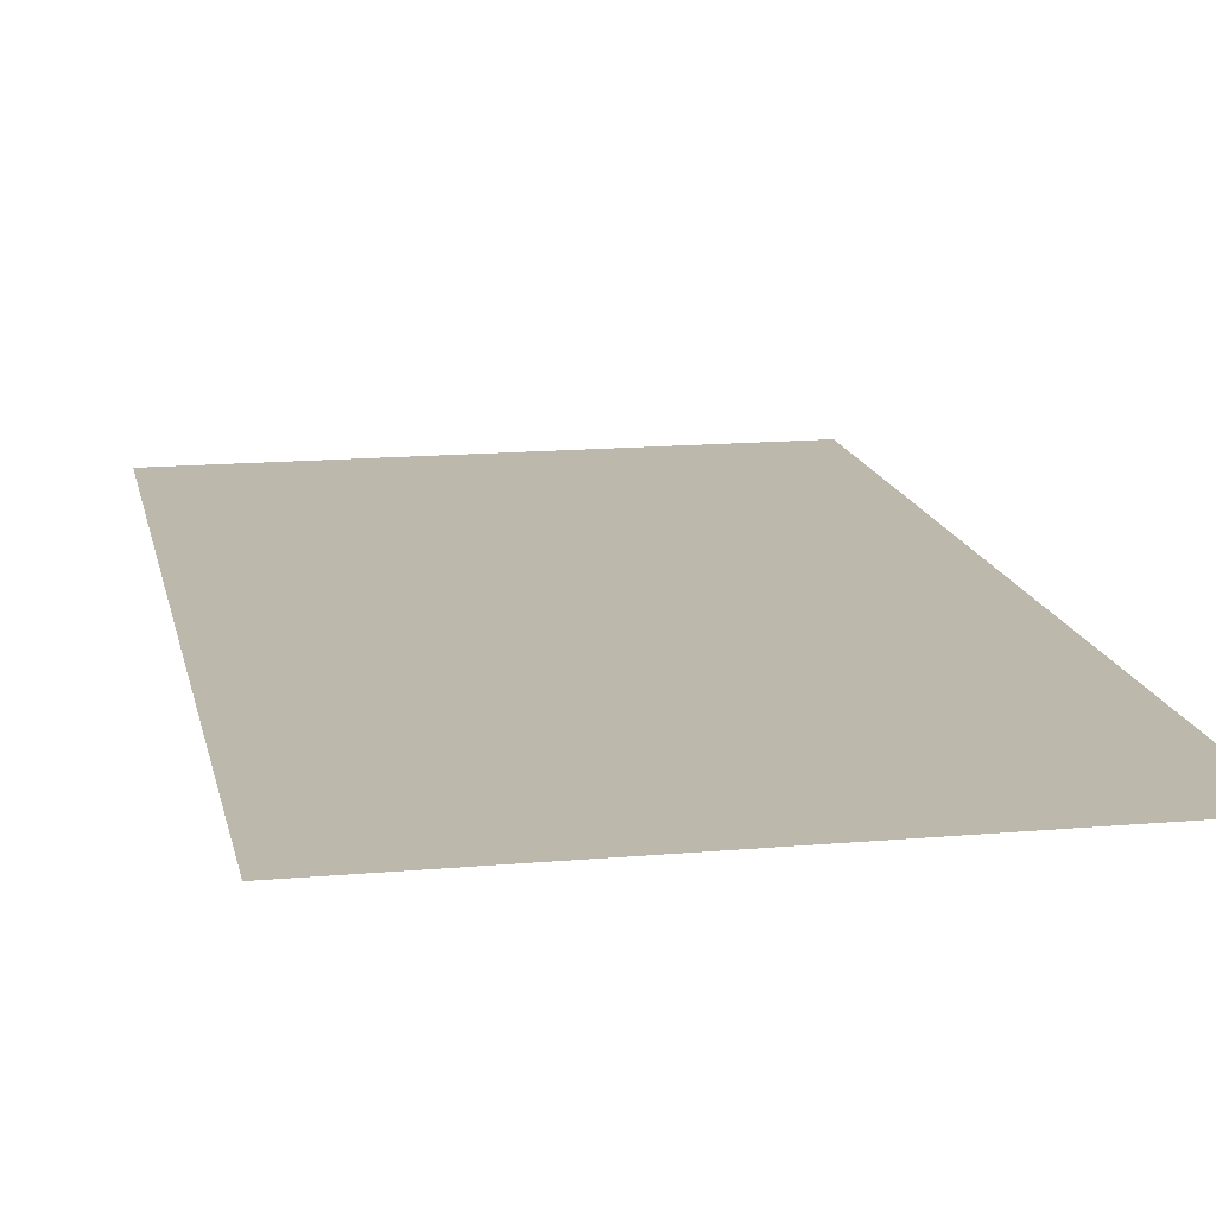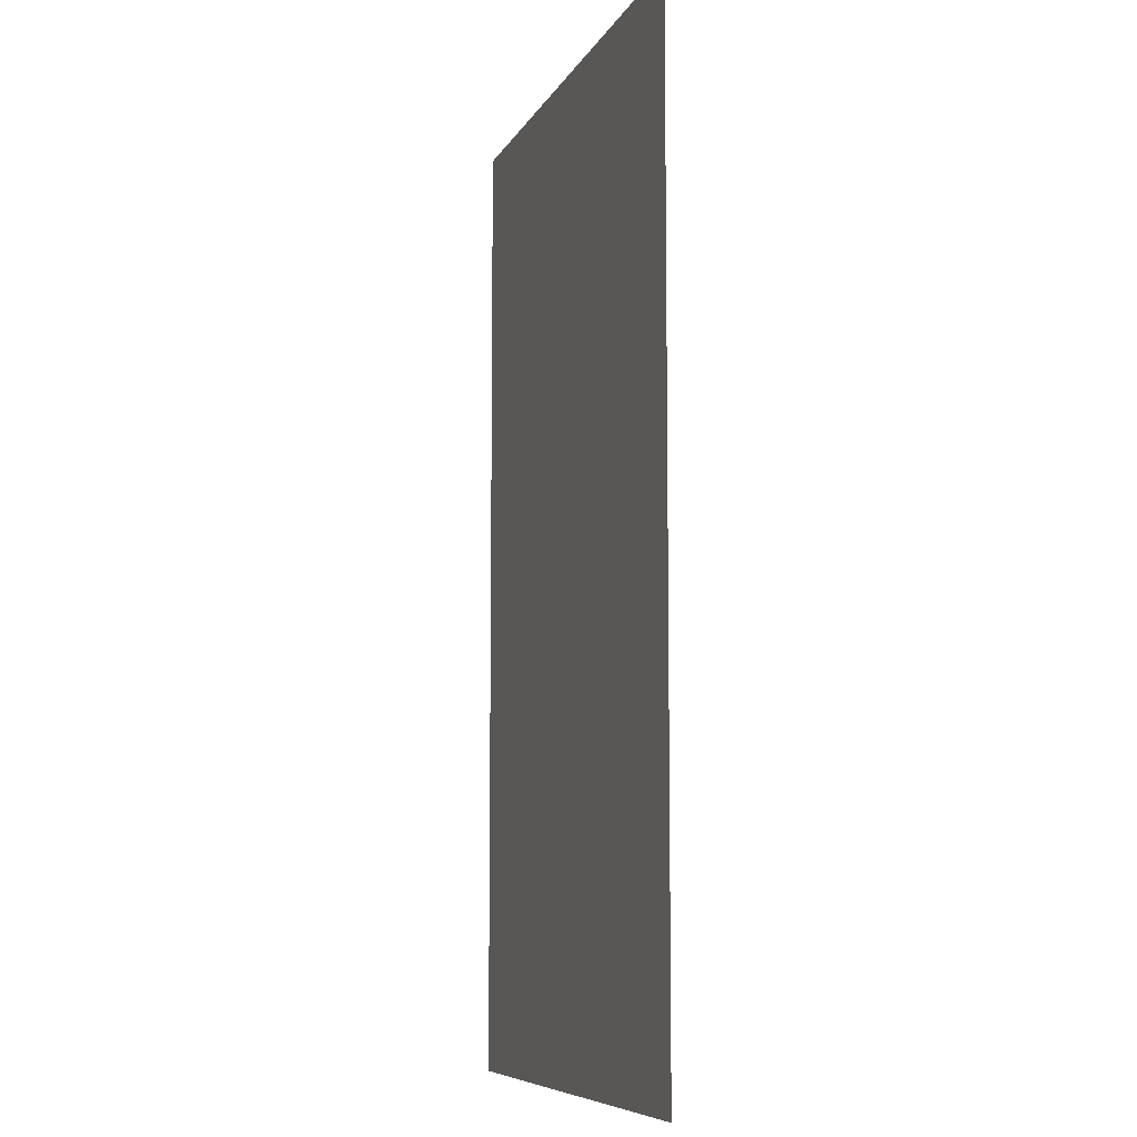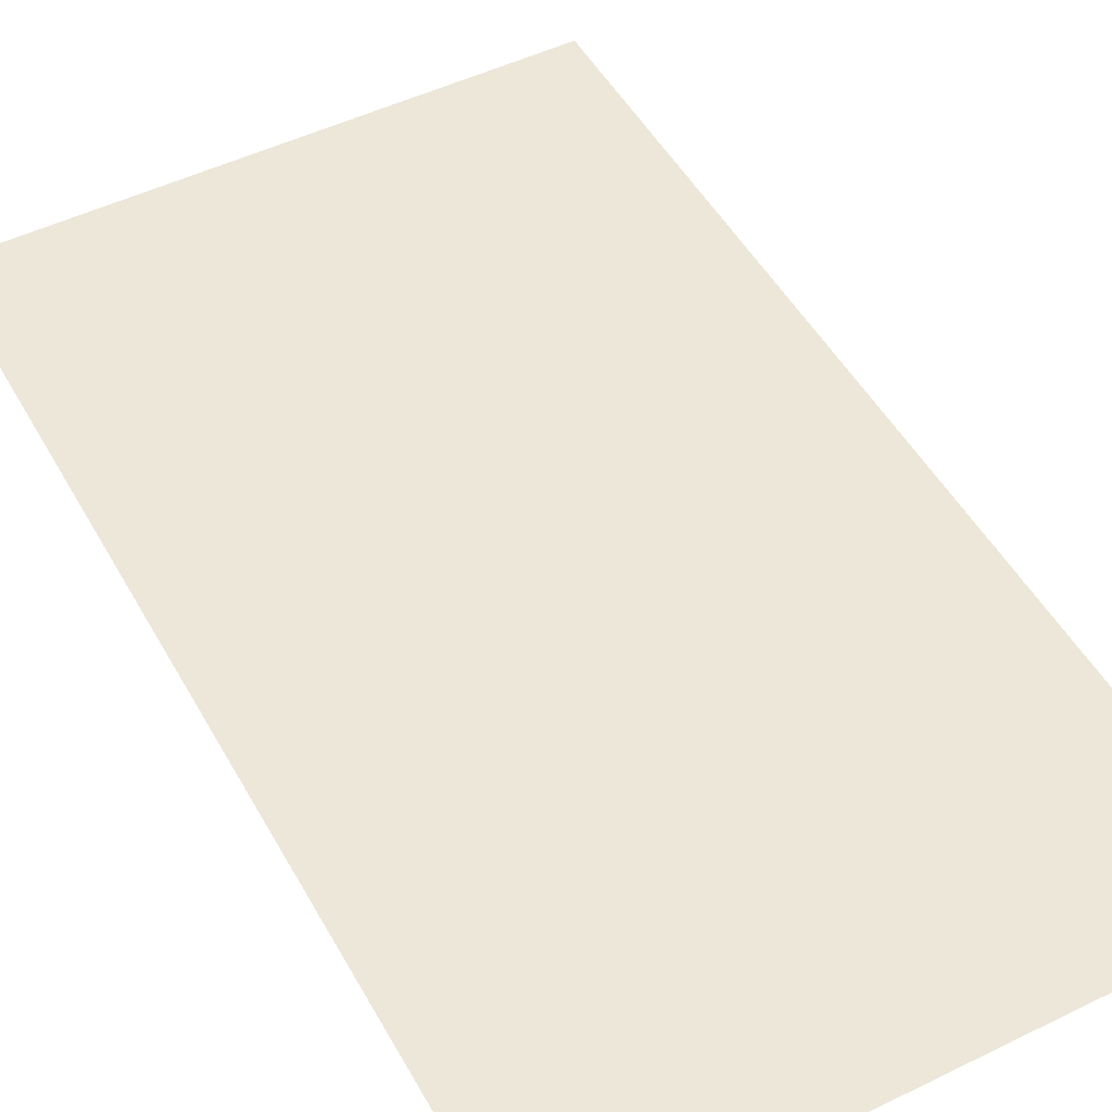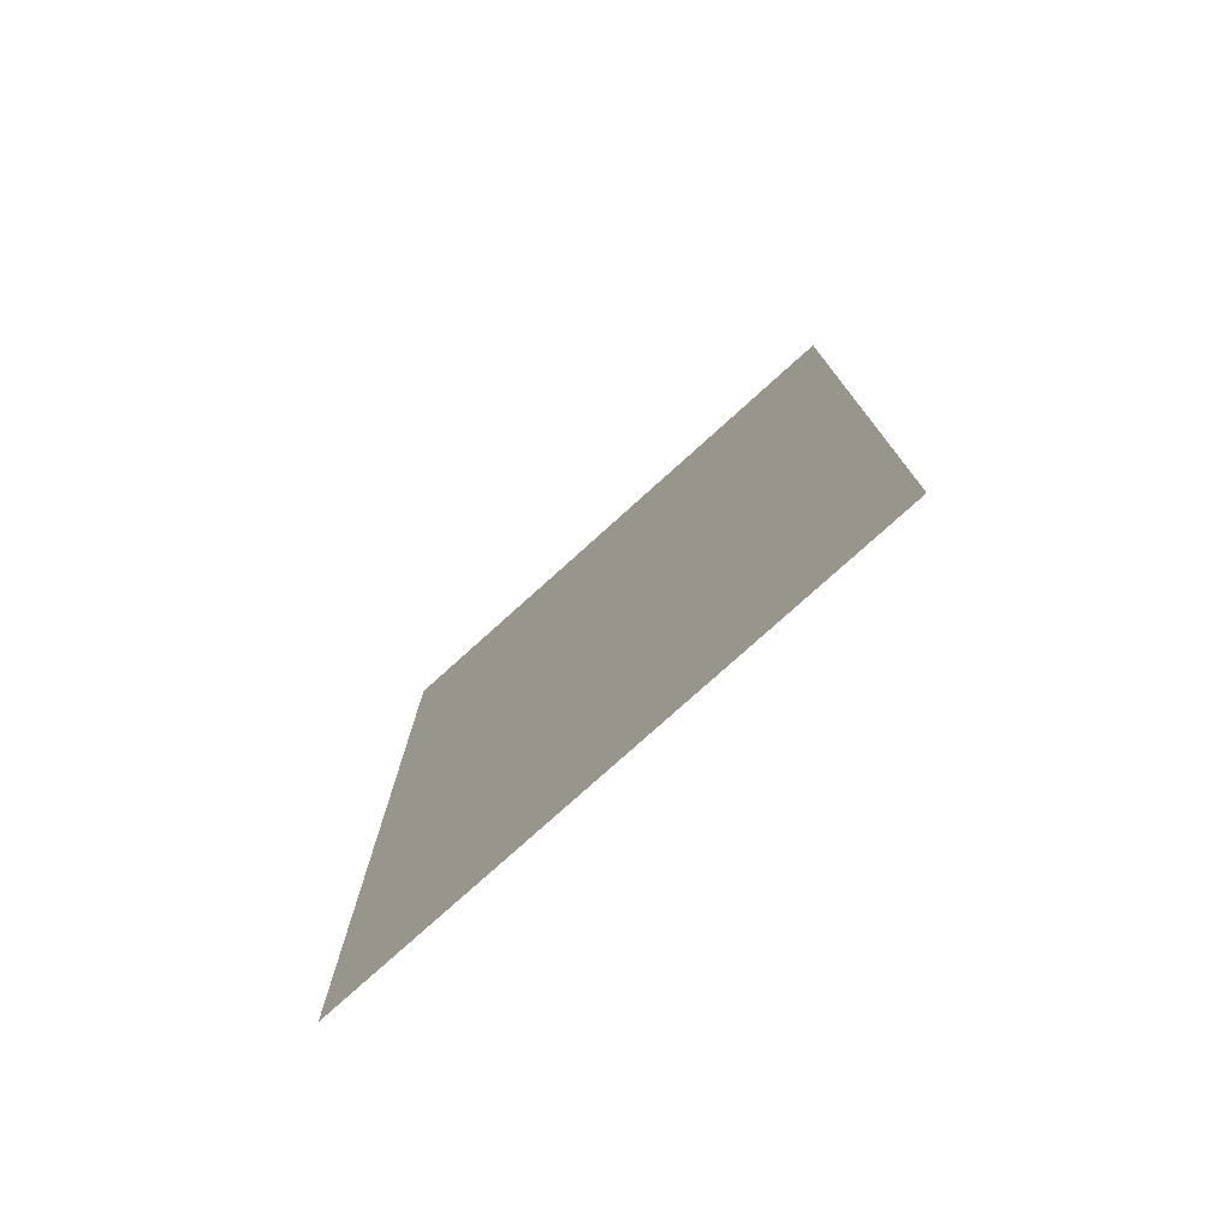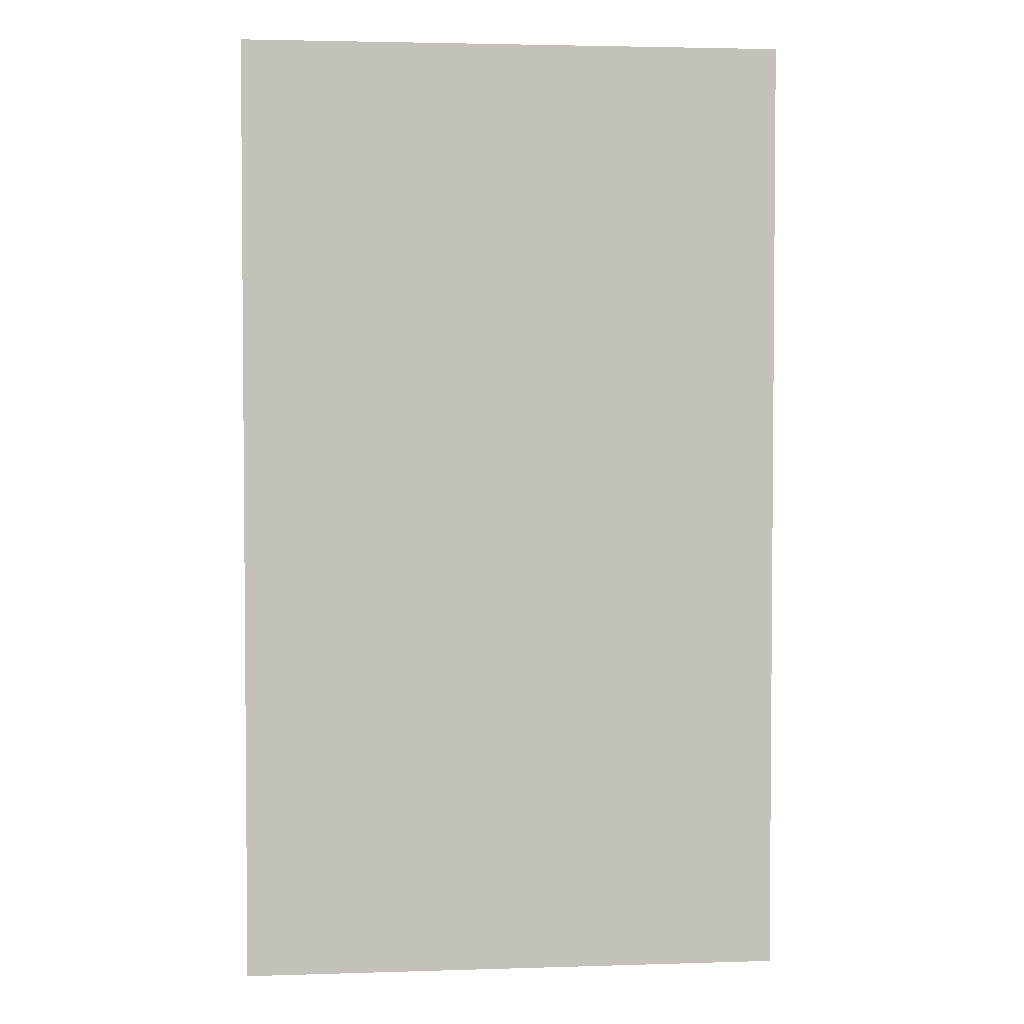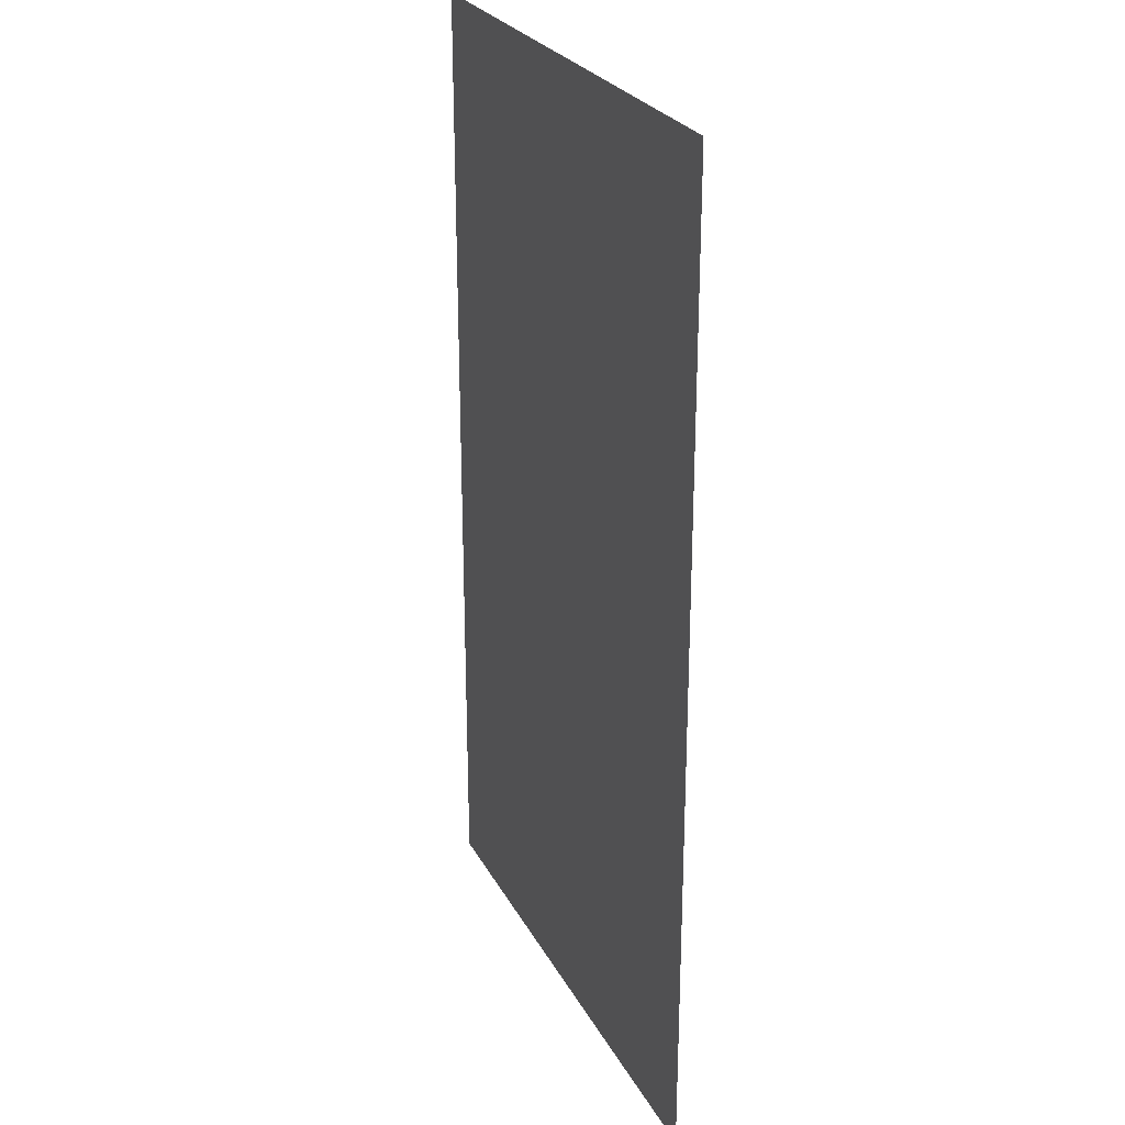
<metadata>
{"format":"obj","ext":"obj","renderer":"f3d","projection":"perspective","resolution":1024,"background":"white","views":[{"elev":14.8,"azim":-11.0,"up":"+Z"},{"elev":-8.0,"azim":-107.2,"up":"+Y"},{"elev":49.7,"azim":151.7,"up":"+Z"},{"elev":-78.0,"azim":42.0,"up":"+Y"},{"elev":3.1,"azim":-6.1,"up":"+Y"},{"elev":26.0,"azim":67.4,"up":"+Y"}]}
</metadata>
<code>
g [handL] bow
v 0.29 -0.505 0
v 0.29 0.505 0
v -0.29 0.505 0
v -0.29 -0.505 0
g [handL] bow_0
f 1 4 2
f 2 4 3

</code>
